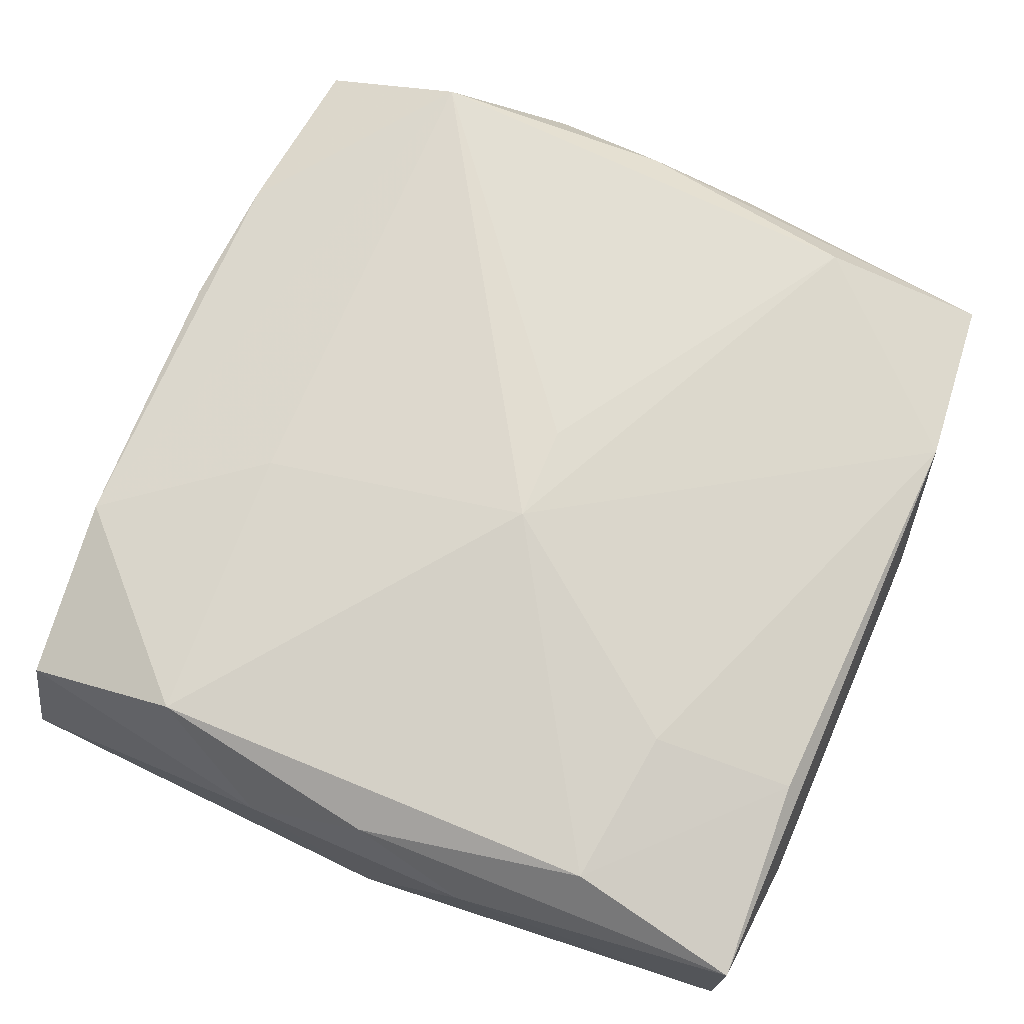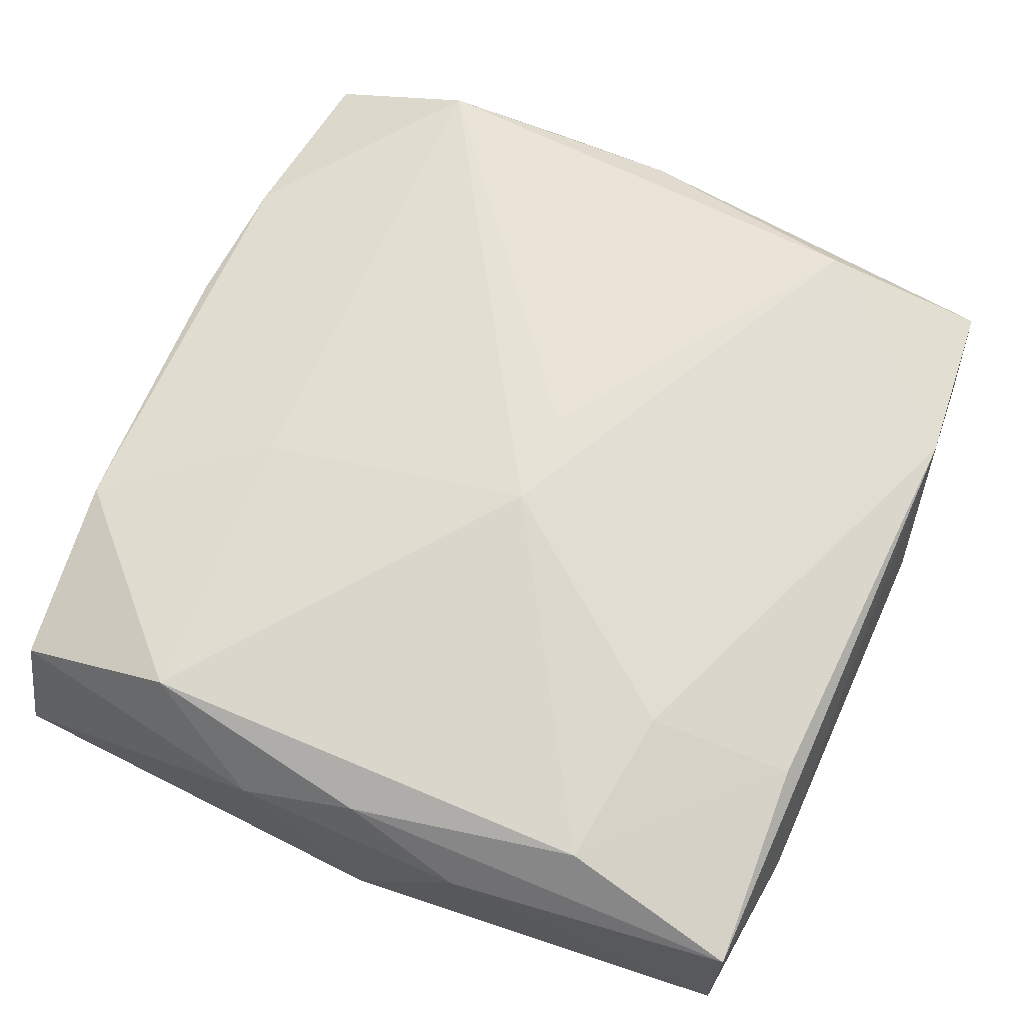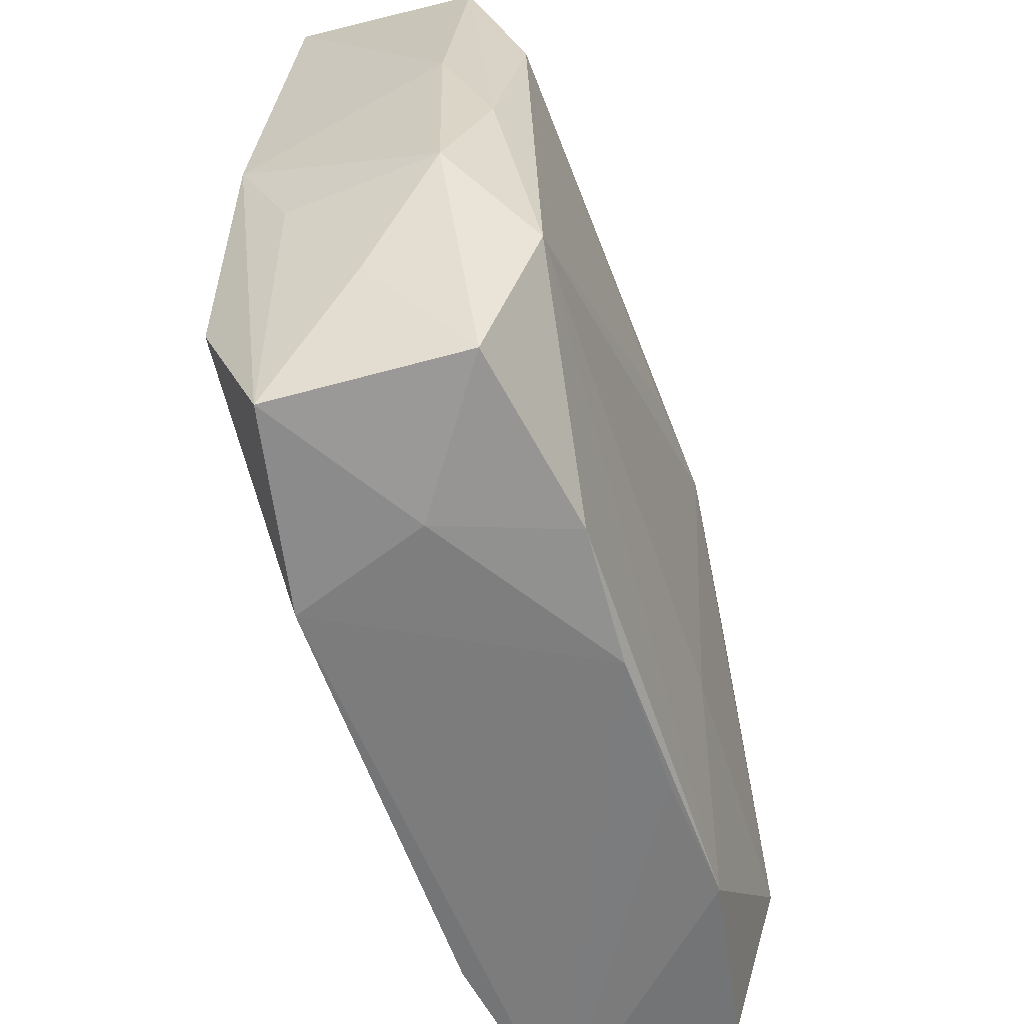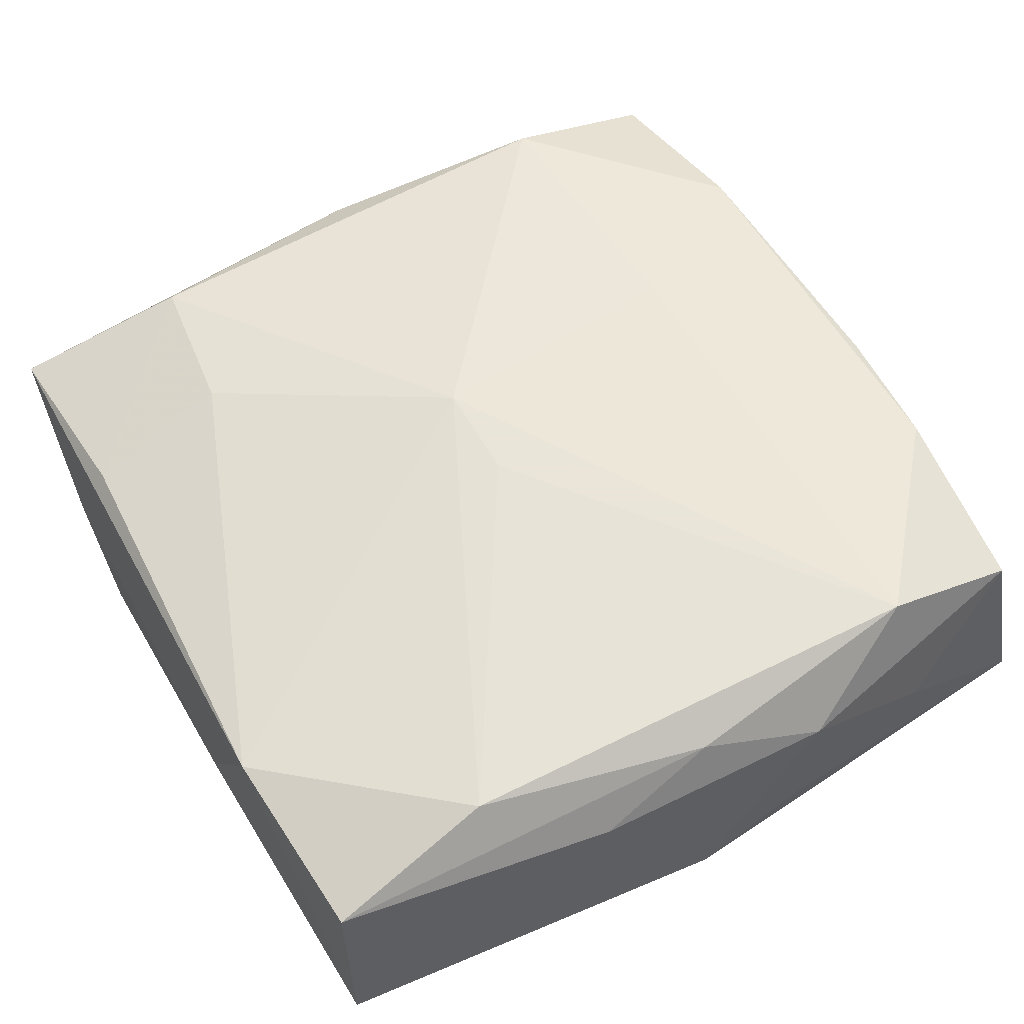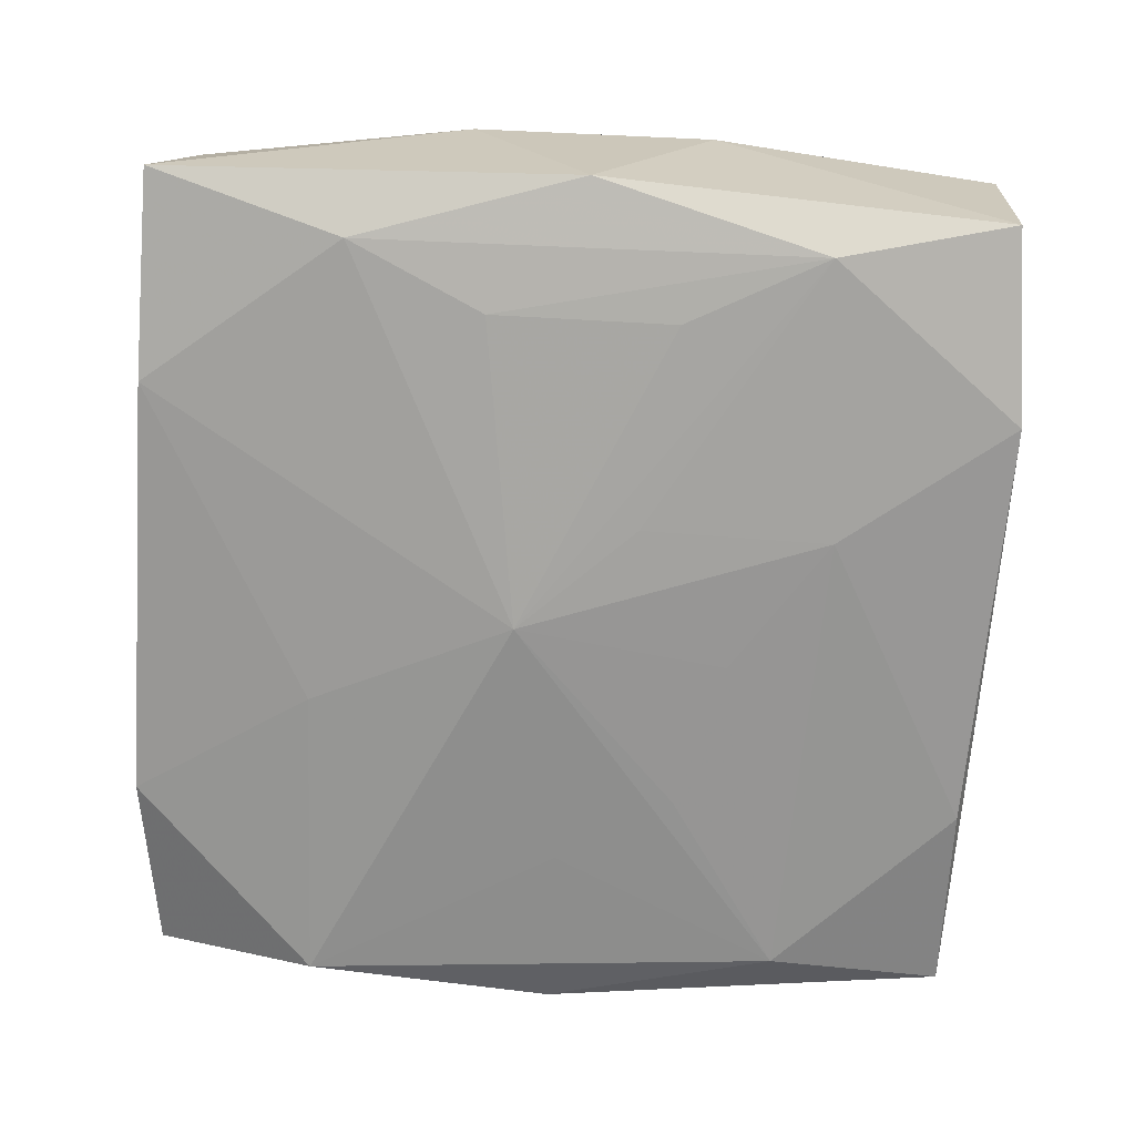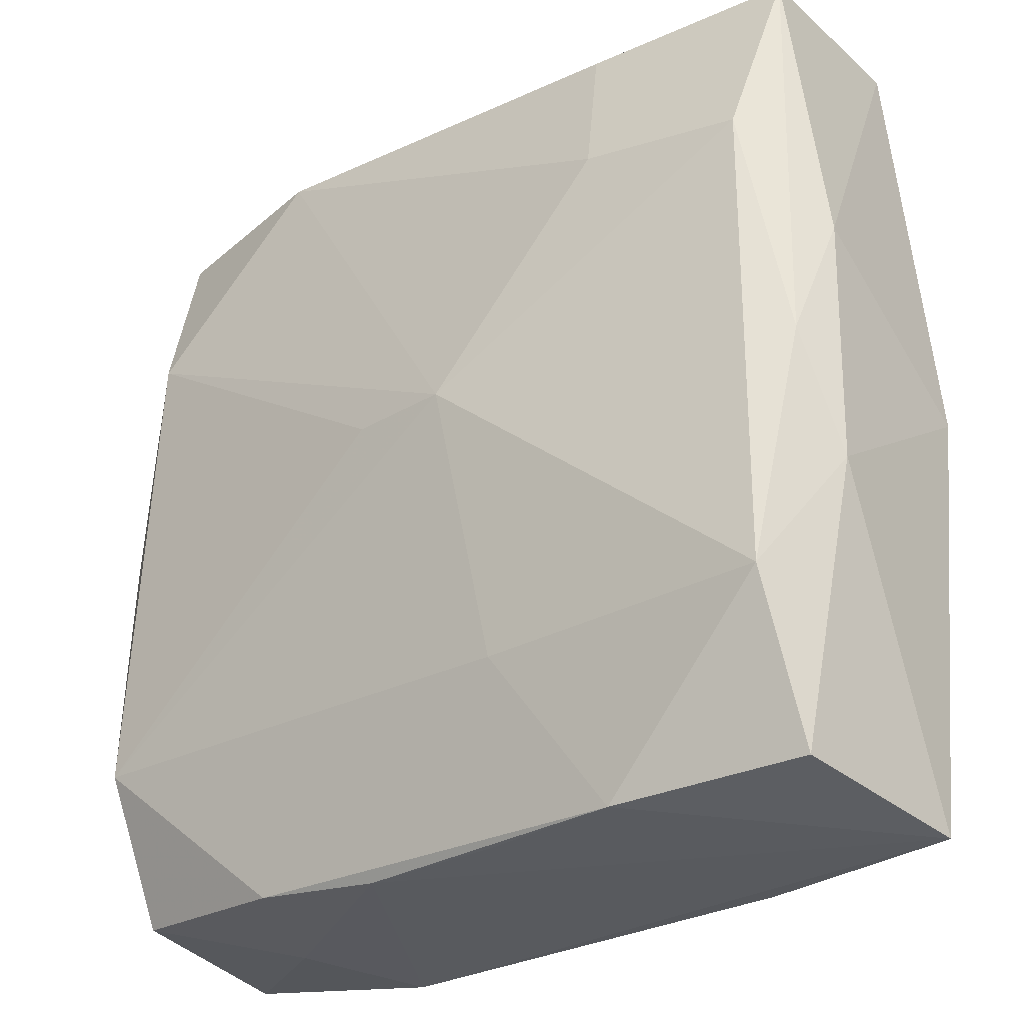
<metadata>
{"format":"obj","ext":"obj","renderer":"f3d","projection":"perspective","resolution":1024,"background":"white","views":[{"elev":68.5,"azim":113.4,"up":"+Z"},{"elev":63.0,"azim":114.3,"up":"+Z"},{"elev":-58.3,"azim":-68.5,"up":"+Y"},{"elev":58.6,"azim":-118.4,"up":"+Z"},{"elev":-72.9,"azim":87.6,"up":"+Z"},{"elev":-26.7,"azim":41.9,"up":"+Y"}]}
</metadata>
<code>
v 0.02343 -0.01356 0.007631
v -0.01162 0.006693 -0.008915
v -0.02333 0.0239 0.006389
v -0.02287 -0.0145 0.01078
v -0.01301 -0.02579 -0.006378
v 0.01223 0.02412 0.005963
v 0.02287 0.01434 0.006952
v 0.01761 0.005531 -0.01027
v -0.02618 -0.007358 0.006322
v -0.02598 -0.00734 -0.002691
v 0.01211 0.02535 -0.008866
v -0.02194 0.01401 0.009647
v 0.02537 0.0004659 0.0056
v -0.01213 0.02496 0.007711
v -0.007392 0.02564 -6.864e-05
v 0.005154 0.01505 -0.009934
v -0.02563 0.007188 0.00586
v -0.02414 -0.01501 -0.007337
v -0.02457 0.02425 -0.004616
v 0.01254 -0.02517 -0.007788
v -0.02523 -0.01584 0.001883
v 0.01333 0.01545 0.008223
v 0.01301 -0.02403 0.007144
v -0.02258 0.01342 -0.007355
v 0.01549 0.02556 -0.001433
v 0.02395 -0.02321 0.004524
v 0.003764 0.002255 0.01078
v 0.02553 0.0001659 -0.008867
v -0.02624 -0.0002399 -0.005776
v -0.002221 0.002139 0.01078
v 0.02168 0.01387 -0.01007
v 0.0243 0.02485 0.003656
v -0.0005182 -0.003164 -0.01064
v -0.01276 0.02416 -0.007052
v 0.006389 -0.01437 0.009088
v -0.0157 -0.0002003 -0.008473
v -0.01141 -0.02402 0.008541
v -0.02462 7.597e-05 0.008676
v 0.0177 -0.005393 -0.01004
v -0.006065 -0.01518 -0.008602
v -0.00275 0.009364 -0.009598
v 0.02635 0.007633 0.00277
v 0.02635 -0.006759 0.003055
v -0.02421 -0.02471 -0.003611
v 0.004935 -0.02438 0.007102
v 0.005642 0.00378 -0.01042
v -0.01525 -0.02524 0.001488
v 0.02355 0.02452 -0.007472
v 0.02155 -0.0134 -0.009332
v -0.0225 -0.02338 0.007256
v 0.02475 -0.02491 -0.006663
v -0.003512 -0.02464 0.007667
f 5 51 52
f 27 7 22
f 22 7 6
f 42 28 48
f 48 28 31
f 30 4 27
f 44 18 5
f 49 28 51
f 31 28 49
f 27 4 35
f 14 22 6
f 15 19 14
f 19 3 14
f 27 22 14
f 6 7 32
f 42 48 32
f 32 14 6
f 25 32 48
f 15 14 25
f 14 32 25
f 31 33 46
f 46 16 31
f 33 16 46
f 5 18 40
f 40 18 33
f 18 44 29
f 33 18 36
f 41 16 33
f 33 2 41
f 20 51 5
f 20 49 51
f 5 40 20
f 33 49 20
f 20 40 33
f 31 49 39
f 39 49 33
f 23 35 4
f 12 30 27
f 27 14 12
f 4 30 12
f 12 14 3
f 11 25 48
f 11 16 34
f 11 48 31
f 31 16 11
f 15 25 11
f 34 19 11
f 11 19 15
f 47 50 44
f 5 52 47
f 47 44 5
f 9 50 4
f 24 19 34
f 24 36 18
f 24 2 33
f 33 36 24
f 34 16 24
f 18 29 24
f 24 29 19
f 16 41 24
f 24 41 2
f 8 33 31
f 31 39 8
f 8 39 33
f 37 23 4
f 52 23 37
f 4 50 37
f 37 47 52
f 50 47 37
f 45 52 51
f 51 23 45
f 45 23 52
f 26 23 51
f 27 35 1
f 35 23 1
f 1 7 27
f 23 26 1
f 10 29 44
f 10 9 29
f 44 50 21
f 50 9 21
f 21 10 44
f 9 10 21
f 4 12 38
f 38 9 4
f 38 12 3
f 19 29 17
f 29 9 17
f 17 3 19
f 17 38 3
f 9 38 17
f 43 26 51
f 43 1 26
f 43 28 42
f 51 28 43
f 7 1 13
f 42 32 13
f 13 32 7
f 13 43 42
f 1 43 13

</code>
